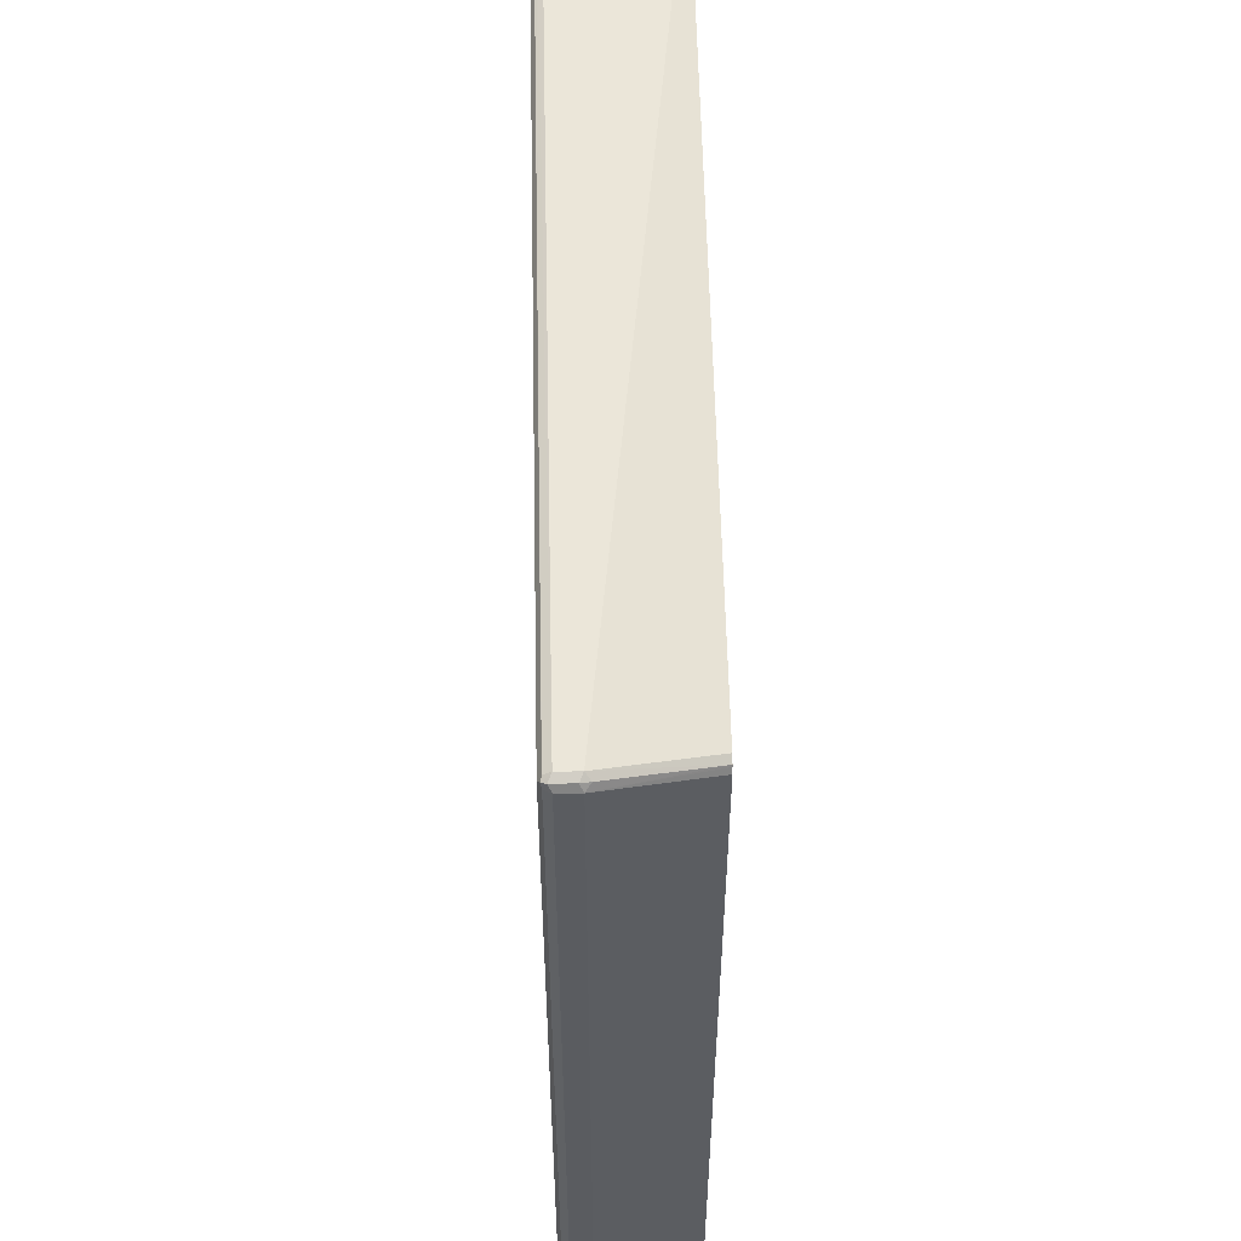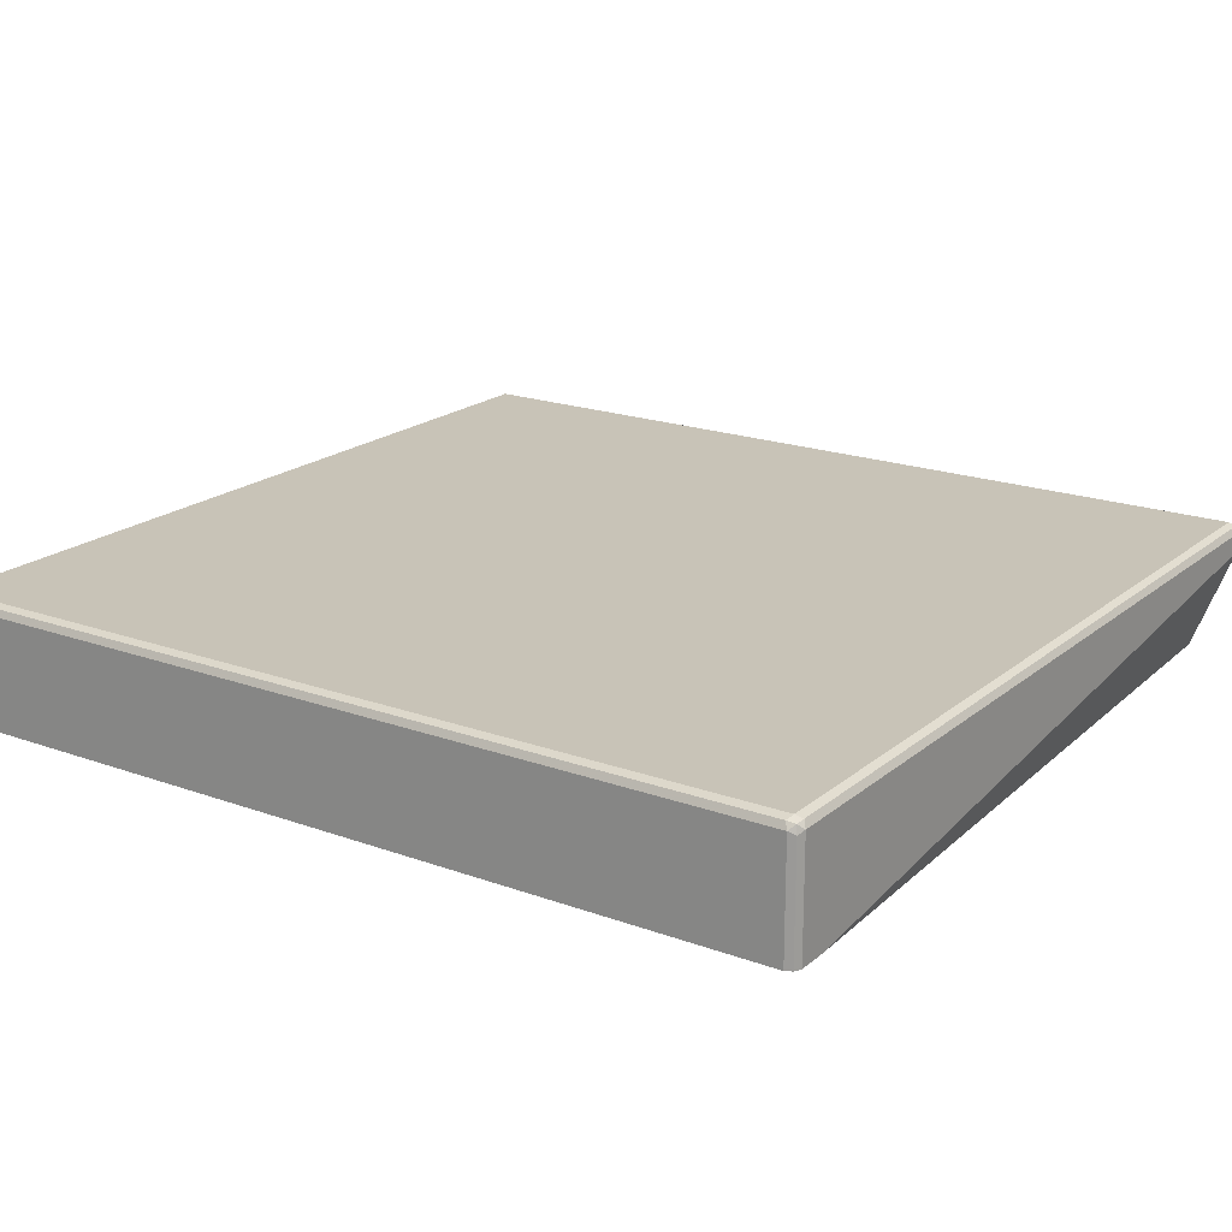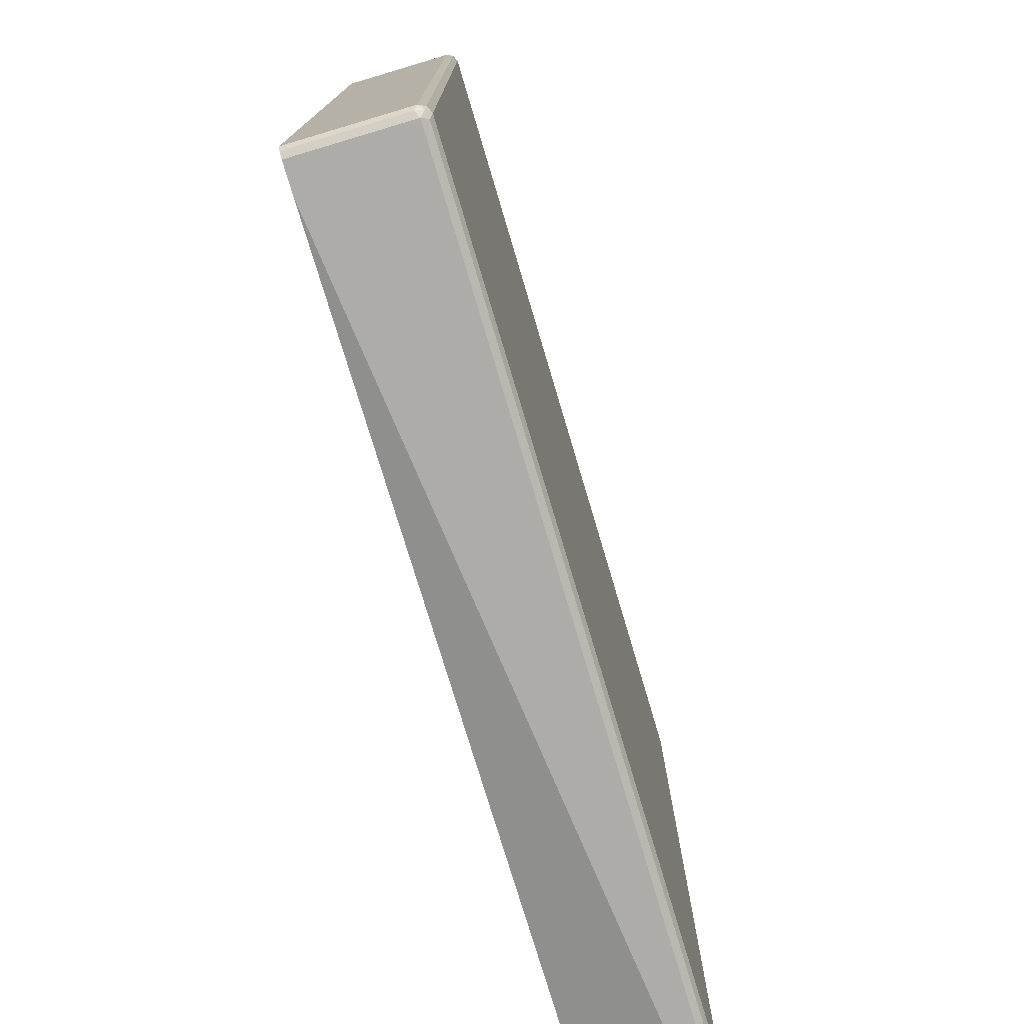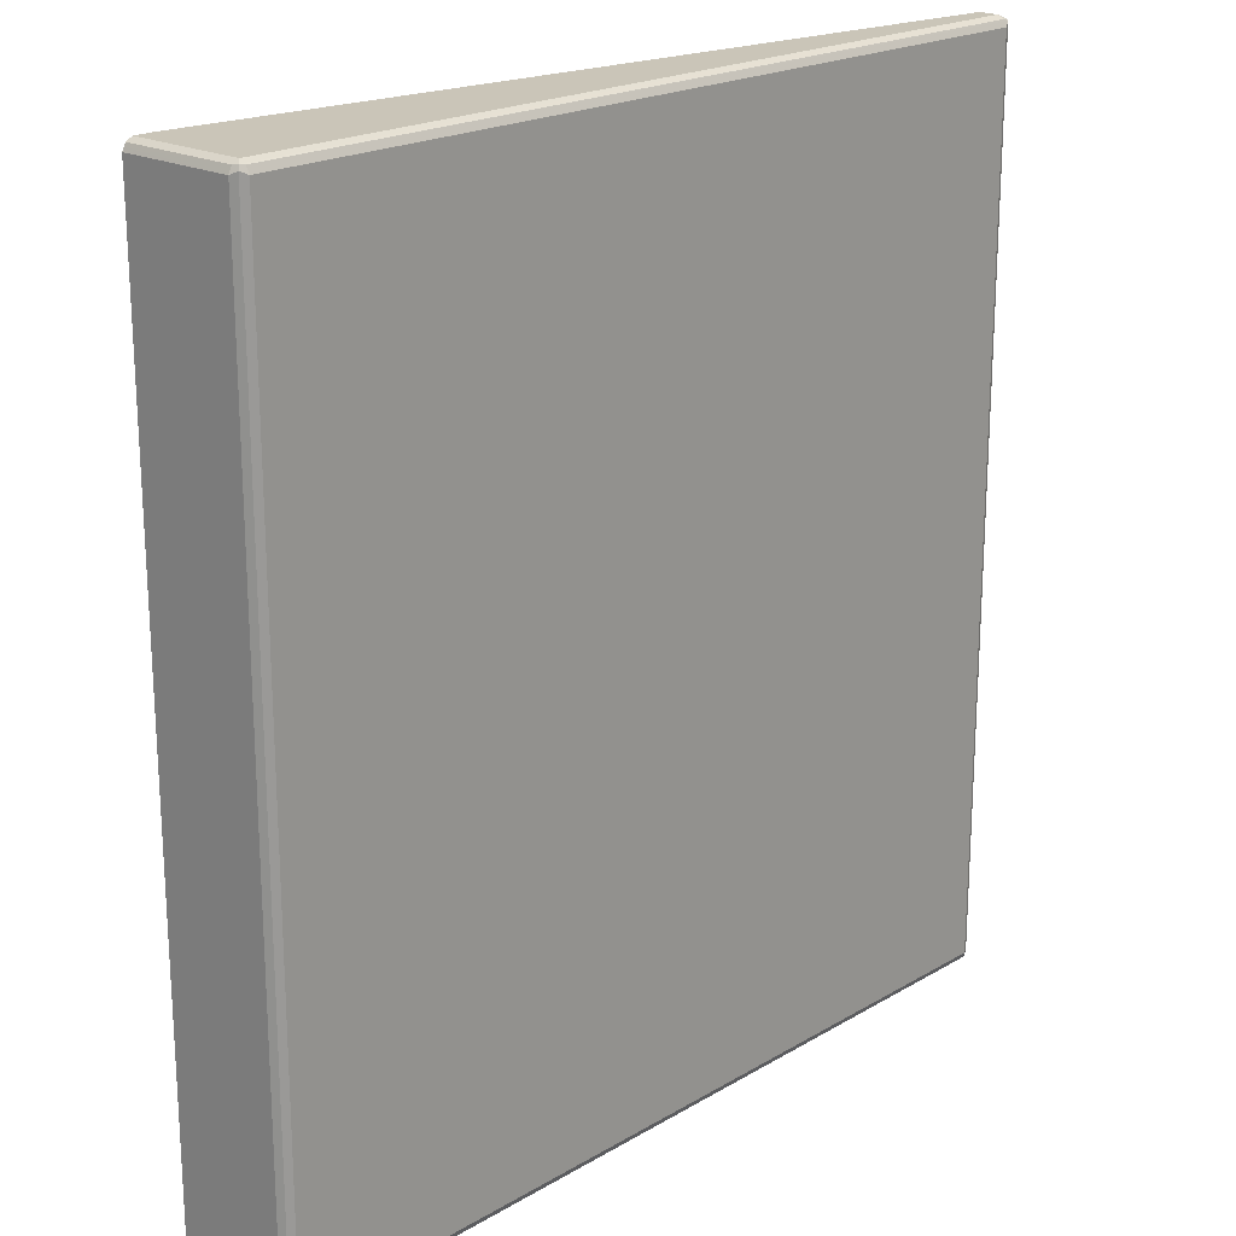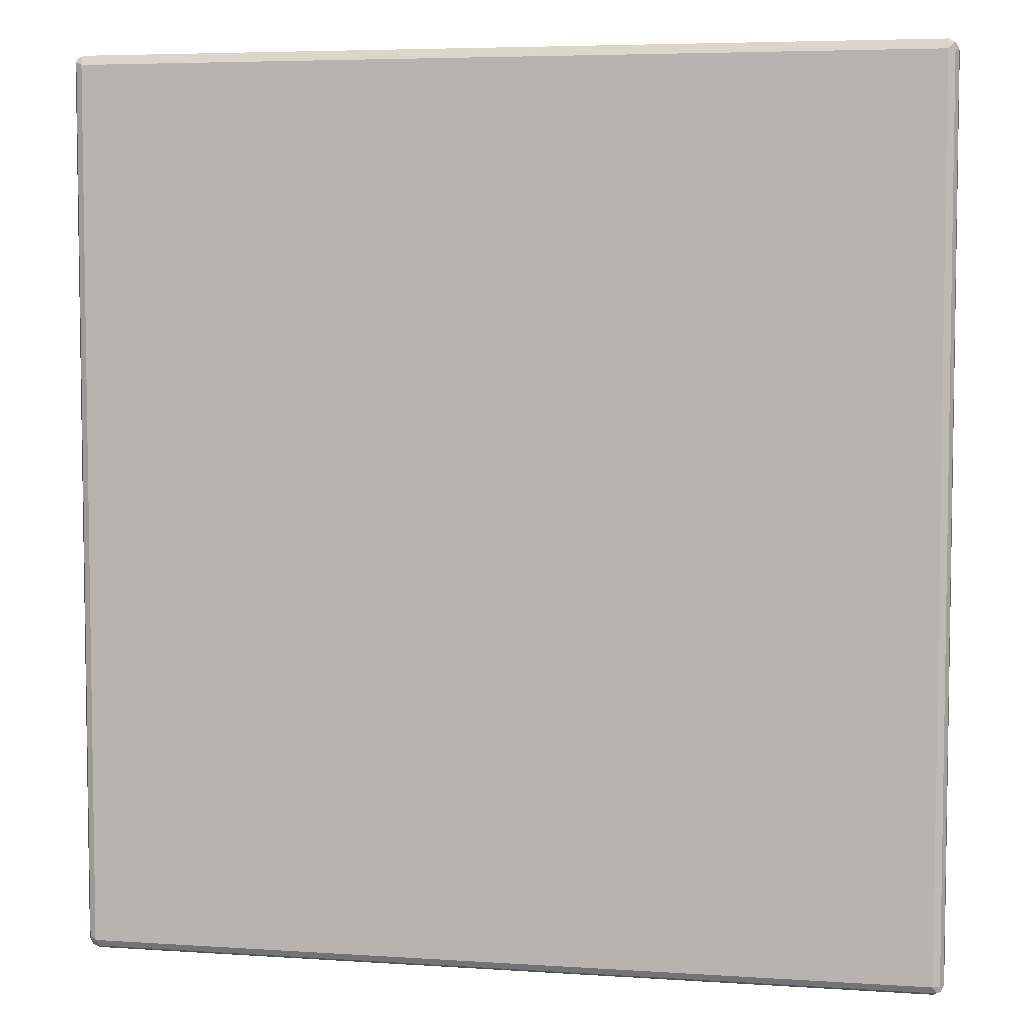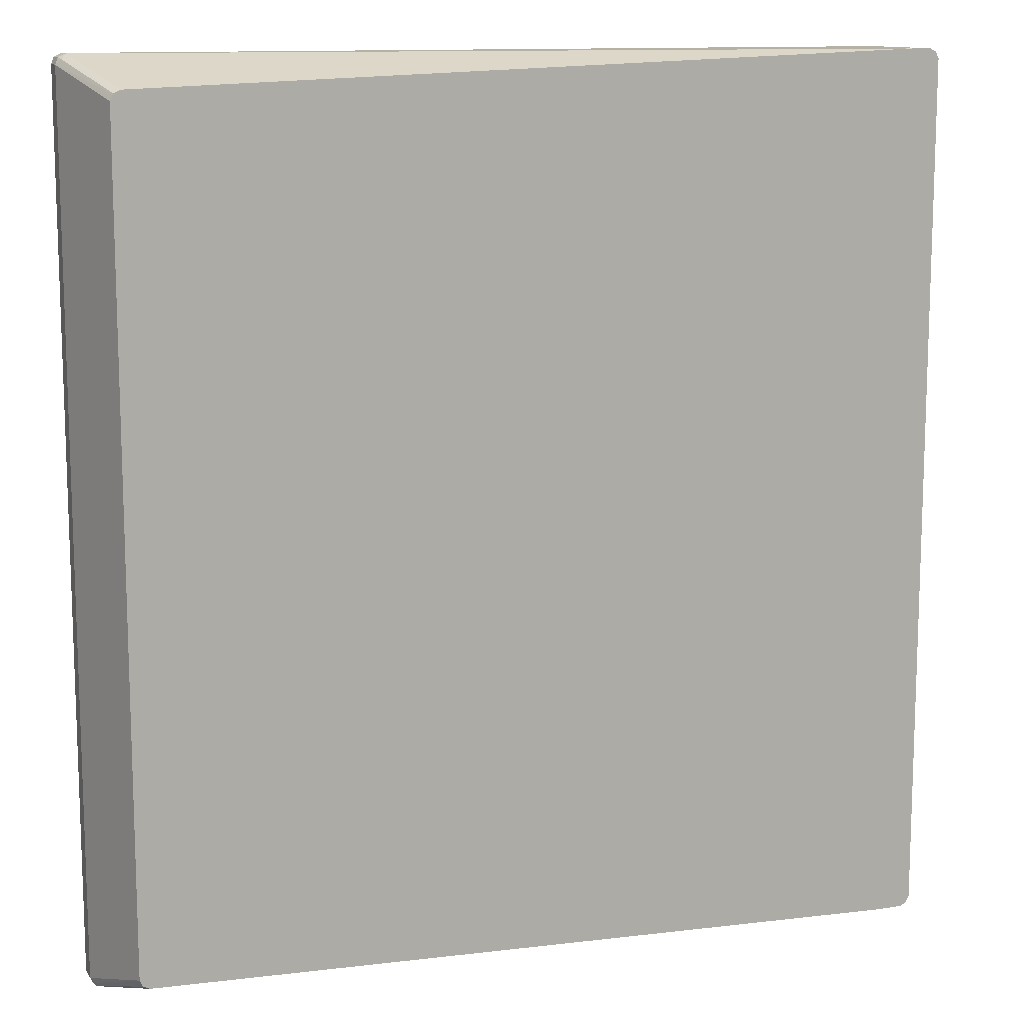
<metadata>
{"format":"obj","ext":"obj","renderer":"f3d","projection":"perspective","resolution":1024,"background":"white","views":[{"elev":55.5,"azim":88.7,"up":"+Y"},{"elev":19.7,"azim":-55.9,"up":"+Z"},{"elev":-76.9,"azim":-73.4,"up":"+Y"},{"elev":20.3,"azim":-46.9,"up":"+Y"},{"elev":5.3,"azim":11.6,"up":"+Y"},{"elev":12.0,"azim":159.0,"up":"+Y"}]}
</metadata>
<code>
v 0.6624 0.6773 0.1505
v 0.6171 0.6321 0.007359
v 0.6133 0.6399 0.007359
v 0.6122 0.6422 0.007359
v 0.6547 0.6849 0.143
v 0.6573 0.6873 0.1555
v 0.6624 0.6773 0.1806
v 0.6624 -0.6773 0.1505
v 0.6171 -0.6321 0.007359
v 0.6021 0.6472 0.007359
v 0.6472 0.6925 0.1505
v 0.6573 0.6873 0.1856
v 0.6573 0.6773 0.1907
v 0.6624 -0.6773 0.1806
v 0.6573 -0.6873 0.1505
v 0.6573 -0.6823 0.1405
v 0.6122 -0.6422 0.007359
v -0.6171 0.6925 0.007359
v 0.6472 0.6925 0.1806
v 0.6547 0.6849 0.1919
v 0.6472 0.6773 0.1957
v 0.6573 -0.6773 0.1907
v 0.6585 -0.6849 0.1882
v 0.6573 -0.6873 0.1806
v 0.6547 -0.6887 0.143
v 0.6021 -0.6472 0.007359
v -0.6472 0.6925 0.007359
v -0.6472 0.6925 0.1806
v -0.6547 0.6887 0.1882
v 0.6472 0.6873 0.1907
v -0.6472 0.6873 0.1907
v -0.6472 0.6773 0.1957
v 0.6472 -0.6773 0.1957
v 0.6522 -0.6873 0.1907
v 0.6472 -0.6925 0.1806
v 0.6472 -0.6925 0.1505
v -0.6021 -0.6925 0.007359
v -0.6573 0.6873 0.007359
v -0.6573 0.6873 0.1806
v -0.6573 0.6823 0.1907
v -0.6472 -0.6773 0.1957
v -0.6423 -0.6873 0.1907
v -0.6472 -0.6925 0.1806
v -0.6472 -0.6925 0.007359
v -0.6598 0.6824 0.007359
v -0.6624 0.6773 0.1806
v -0.6573 -0.6723 0.1907
v -0.6547 -0.6849 0.1882
v -0.6573 -0.6873 0.1756
v -0.6573 -0.6873 0.007359
v -0.6624 0.6773 0.007359
v -0.6624 -0.6773 0.1806
v -0.6624 -0.6773 0.007359
f 25 35 36
f 25 36 26
f 26 36 37
f 27 29 28
f 29 32 31
f 29 38 39
f 29 39 40
f 29 40 32
f 24 35 25
f 27 38 29
f 23 35 24
f 19 28 29
f 22 34 23
f 22 33 34
f 21 41 33
f 21 32 41
f 20 30 31
f 20 32 21
f 20 31 32
f 19 30 20
f 19 29 30
f 29 31 30
f 23 34 35
f 32 40 47
f 48 52 49
f 33 41 42
f 17 25 26
f 47 52 48
f 46 53 52
f 46 51 53
f 45 51 46
f 43 50 44
f 43 49 50
f 43 48 49
f 42 48 43
f 41 48 42
f 32 47 41
f 41 47 48
f 40 46 52
f 39 46 40
f 39 45 46
f 38 45 39
f 35 37 36
f 35 44 37
f 35 43 44
f 34 43 35
f 34 42 43
f 33 42 34
f 40 52 47
f 16 25 17
f 1 2 3
f 15 24 25
f 2 18 10
f 2 27 18
f 2 38 27
f 2 45 38
f 2 51 45
f 2 53 51
f 2 50 53
f 2 44 50
f 2 37 44
f 2 26 37
f 2 10 4
f 2 17 26
f 1 9 2
f 1 8 9
f 1 14 8
f 1 7 14
f 1 12 7
f 1 6 12
f 1 5 6
f 1 4 5
f 1 3 4
f 49 52 53
f 2 9 17
f 15 25 16
f 2 4 3
f 4 11 5
f 14 23 24
f 14 22 23
f 13 33 22
f 13 21 33
f 13 20 21
f 12 20 13
f 12 19 20
f 11 28 19
f 11 27 28
f 11 18 27
f 4 10 11
f 10 18 11
f 8 16 9
f 8 15 16
f 8 24 15
f 8 14 24
f 7 22 14
f 7 13 22
f 7 12 13
f 6 19 12
f 6 11 19
f 5 11 6
f 9 16 17
f 49 53 50

</code>
